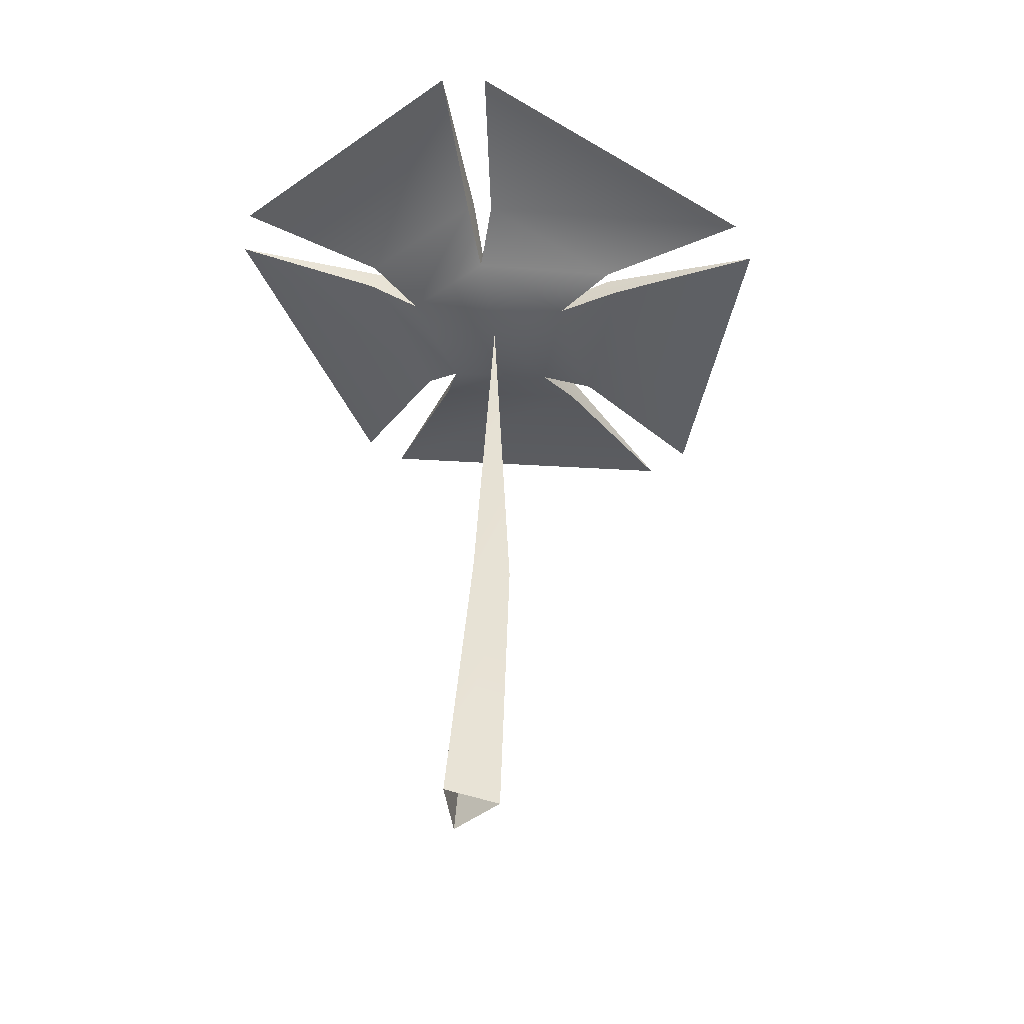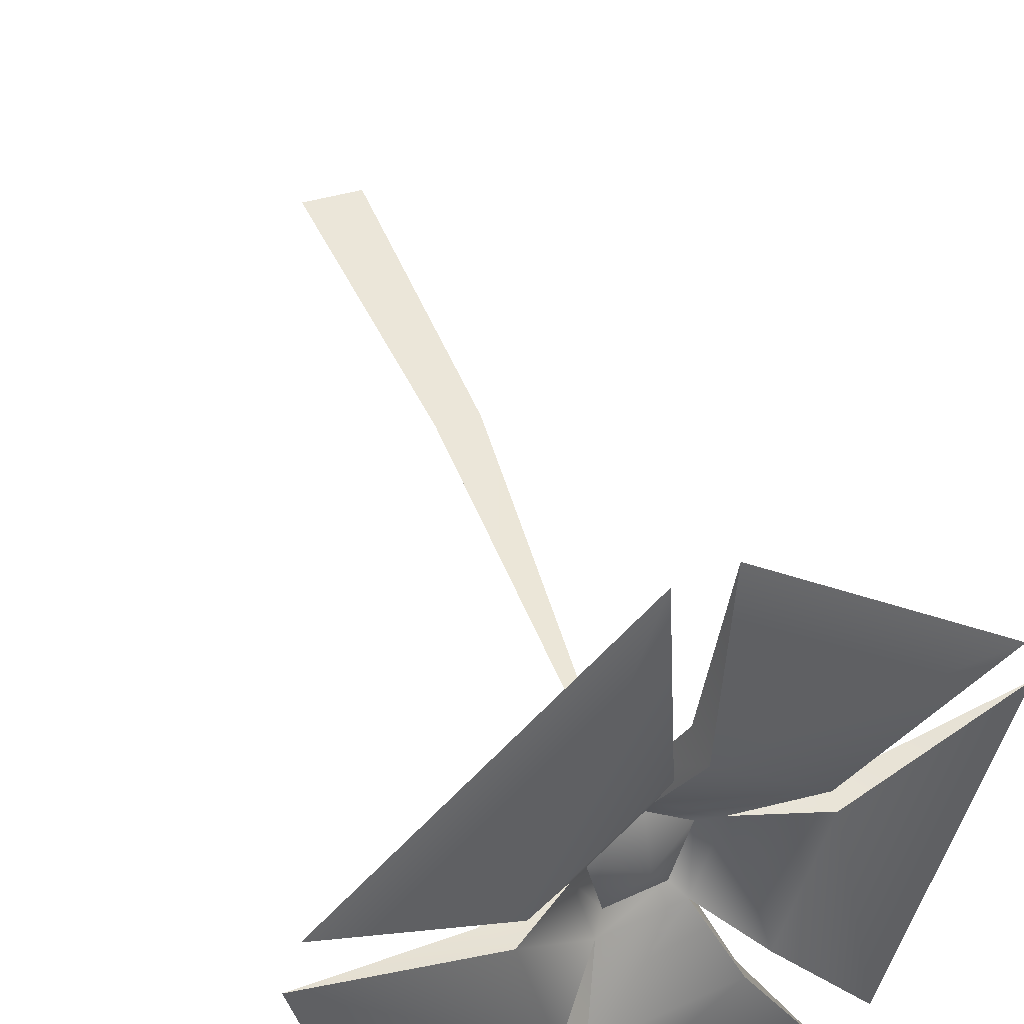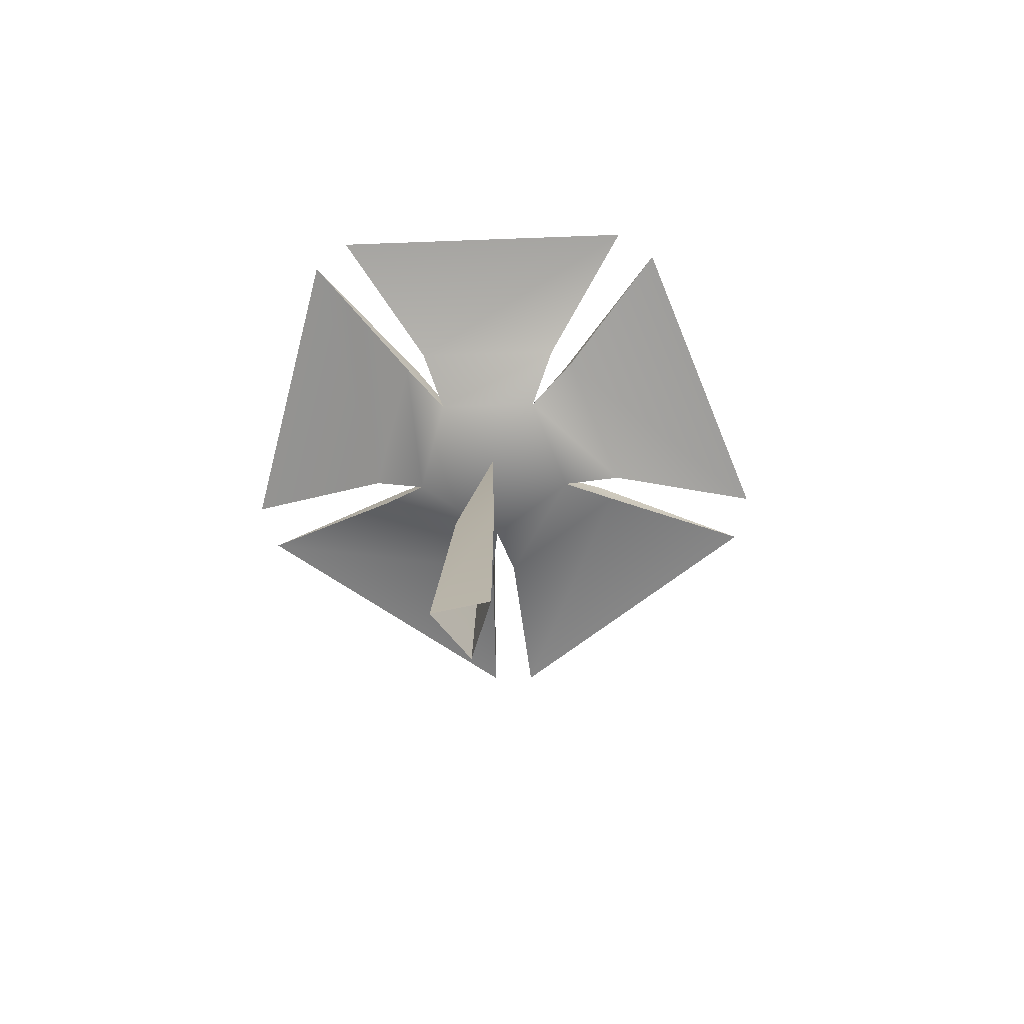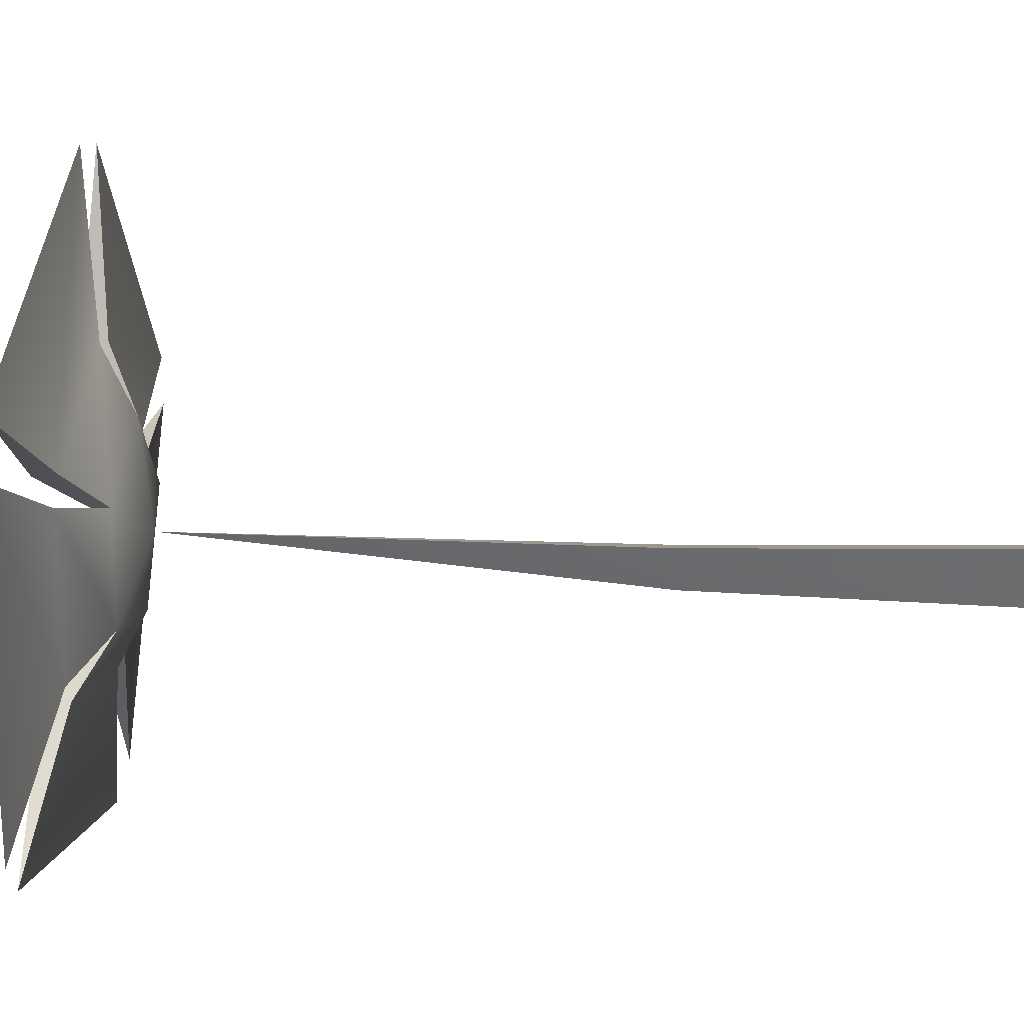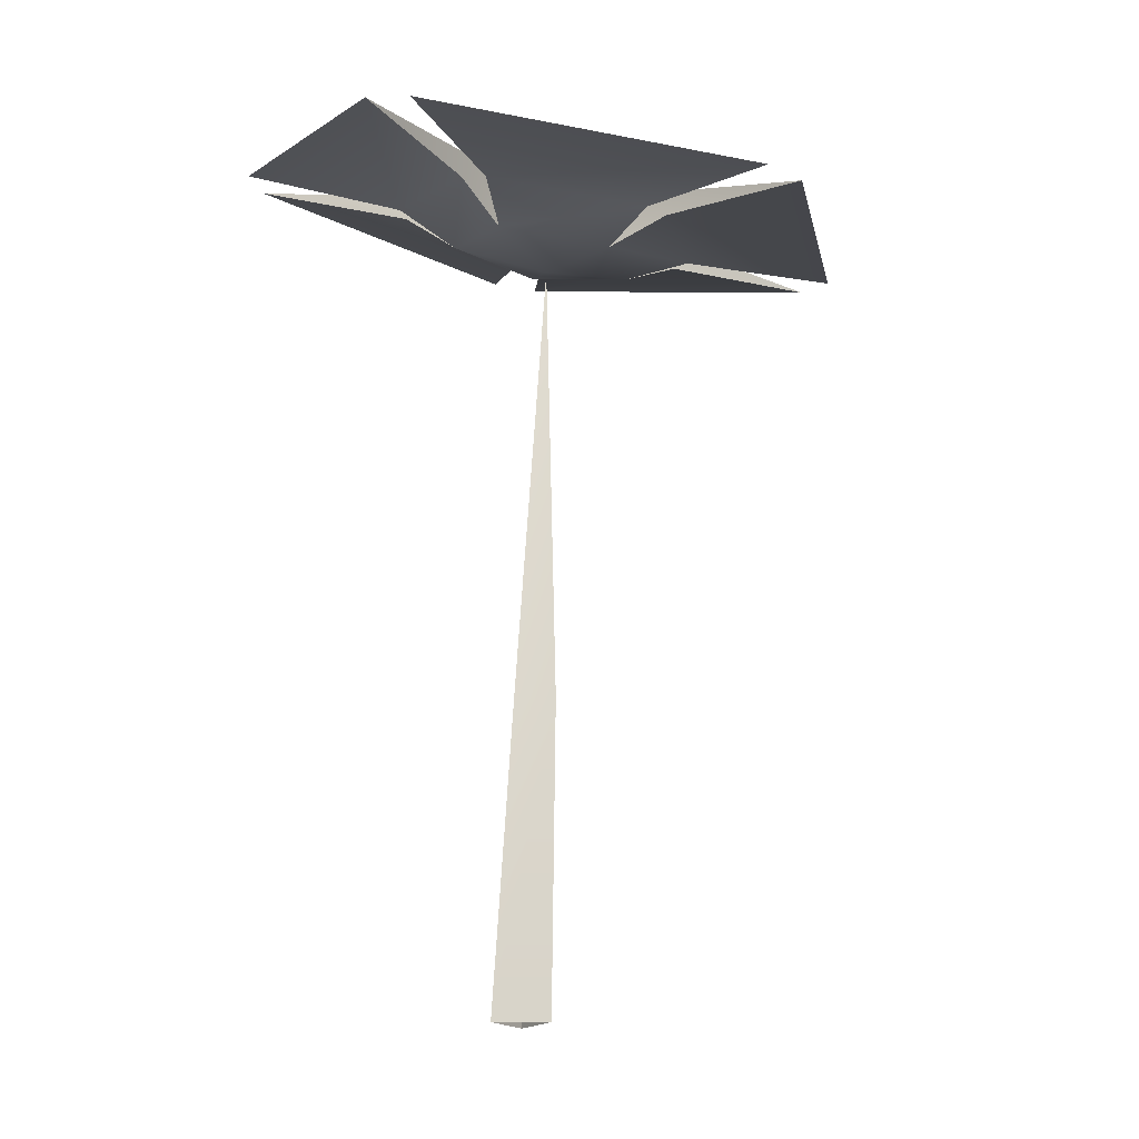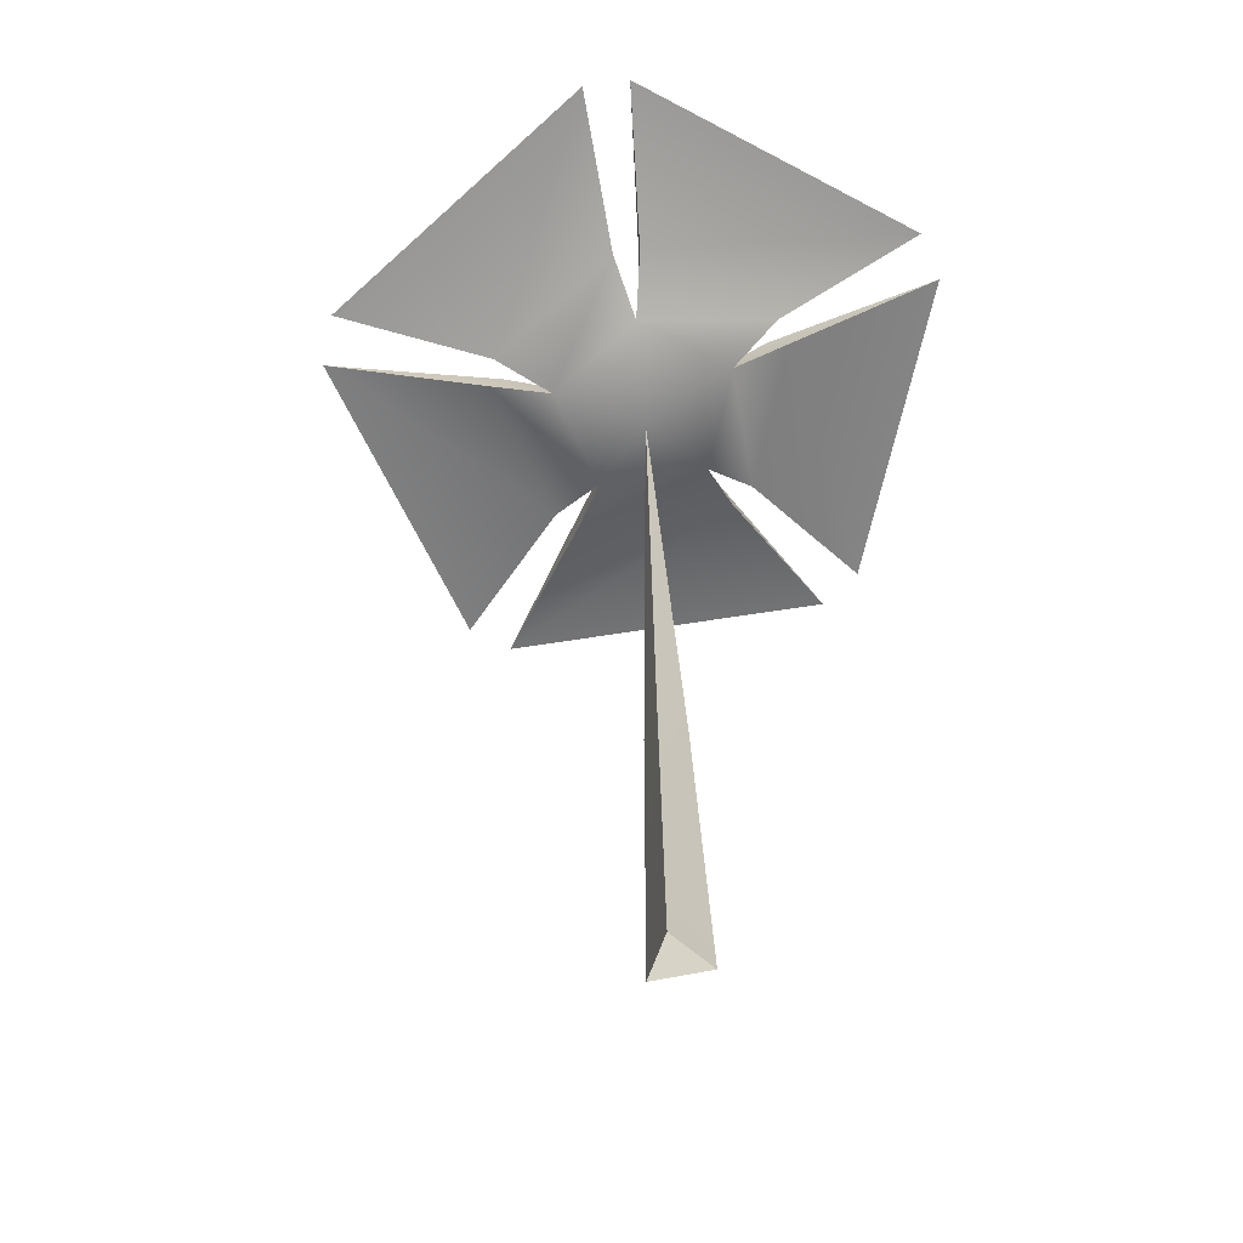
<metadata>
{"format":"obj","ext":"obj","renderer":"f3d","projection":"perspective","resolution":1024,"background":"white","views":[{"elev":-49.8,"azim":-140.9,"up":"+Y"},{"elev":46.4,"azim":161.9,"up":"+Z"},{"elev":-78.5,"azim":-108.3,"up":"+Y"},{"elev":3.2,"azim":-72.2,"up":"+Z"},{"elev":-17.6,"azim":-120.3,"up":"+Y"},{"elev":-52.1,"azim":74.0,"up":"+Y"}]}
</metadata>
<code>
v -0.006389 0.2564 0.004893
v 0.005729 0.2674 -0.007849
v -0.005771 0.2635 0.02227
v -0.01321 0.2635 -0.00895
v 0.01033 0.2674 0.01144
v -0.02032 0.2611 0.009662
v -0.005842 0.2702 0.005607
v -0.006283 0.2614 0.0376
v 0.02481 0.269 0.01718
v -0.02136 0.2613 -0.02205
v -0.03485 0.2566 0.0132
v 0.01564 0.2689 -0.01967
v -0.02775 0.2634 0.01133
v -0.01787 0.2668 -0.0145
v 0.01597 0.2724 0.01425
v -0.00682 0.2669 0.02922
v 0.009245 0.2724 -0.01276
v 0.03005 0.2832 -0.0317
v 0.0432 0.2832 0.02113
v 0.02473 0.2907 -0.02687
v 0.03626 0.2907 0.01946
v -0.02934 0.2798 -0.0362
v 0.01717 0.2895 -0.03321
v -0.03055 0.271 -0.04146
v 0.0225 0.282 -0.03804
v -0.05413 0.272 0.01313
v -0.03718 0.2778 -0.03118
v -0.05773 0.2623 0.0141
v -0.03839 0.269 -0.03644
v -0.01585 0.2781 0.05299
v -0.05176 0.2721 0.02231
v -0.0144 0.2692 0.05827
v -0.05535 0.2624 0.02328
v 0.03298 0.2896 0.02801
v -0.006107 0.28 0.05368
v 0.03992 0.2821 0.02968
v -0.004656 0.2712 0.05896
v 0.06671 0.2991 -0.07165
v 0.09431 0.2992 0.03927
v -0.05856 0.2738 -0.09037
v 0.05282 0.2969 -0.0832
v -0.113 0.2562 0.02448
v -0.07241 0.2702 -0.08162
v -0.02276 0.2708 0.114
v -0.1087 0.2565 0.04058
v 0.0887 0.2972 0.0539
v -0.004883 0.2744 0.1154
v -0.000513 -0.001838 -0.01101
v -0.01007 -0.001838 0.005538
v 0.009043 -0.001838 0.005538
v -0.001636 0.1022 0.003938
v -0.008419 0.1022 -0.007811
v -0.0152 0.1022 0.003938
o ungrouped
g ungrouped
f 1 10 12
f 4 2 17
f 4 17 14
f 1 12 9
f 5 3 16
f 5 16 15
f 1 8 11
f 3 5 7
f 5 2 7
f 2 4 7
f 4 6 7
f 6 3 7
f 15 16 35
f 15 35 34
f 16 13 31
f 16 31 30
f 10 14 22
f 10 22 24
f 10 11 28
f 10 28 29
f 17 15 21
f 17 21 20
f 1 9 8
f 3 6 13
f 3 13 16
f 1 11 10
f 6 4 14
f 6 14 13
f 2 5 15
f 2 15 17
f 25 24 40
f 25 40 41
f 12 17 20
f 12 20 18
f 9 12 18
f 9 18 19
f 15 9 19
f 15 19 21
f 26 27 43
f 26 43 42
f 14 17 23
f 14 23 22
f 17 12 25
f 17 25 23
f 12 10 24
f 12 24 25
f 20 21 39
f 20 39 38
f 14 10 29
f 14 29 27
f 13 14 27
f 13 27 26
f 11 13 26
f 11 26 28
f 22 23 41
f 22 41 40
f 11 8 32
f 11 32 33
f 8 16 30
f 8 30 32
f 13 11 33
f 13 33 31
f 19 18 38
f 19 38 39
f 16 8 37
f 16 37 35
f 8 9 36
f 8 36 37
f 9 15 34
f 9 34 36
f 30 31 45
f 30 45 44
f 21 19 39
f 29 28 42
f 29 42 43
f 34 35 47
f 34 47 46
f 24 22 40
f 33 32 44
f 33 44 45
f 18 20 38
f 28 26 42
f 37 36 46
f 37 46 47
f 23 25 41
f 32 30 44
f 27 29 43
f 36 34 46
f 31 33 45
f 35 37 47
f 52 51 50
f 52 50 48
f 51 53 49
f 51 49 50
f 53 52 48
f 53 48 49
f 1 52 53
f 1 53 51
f 1 51 52

</code>
